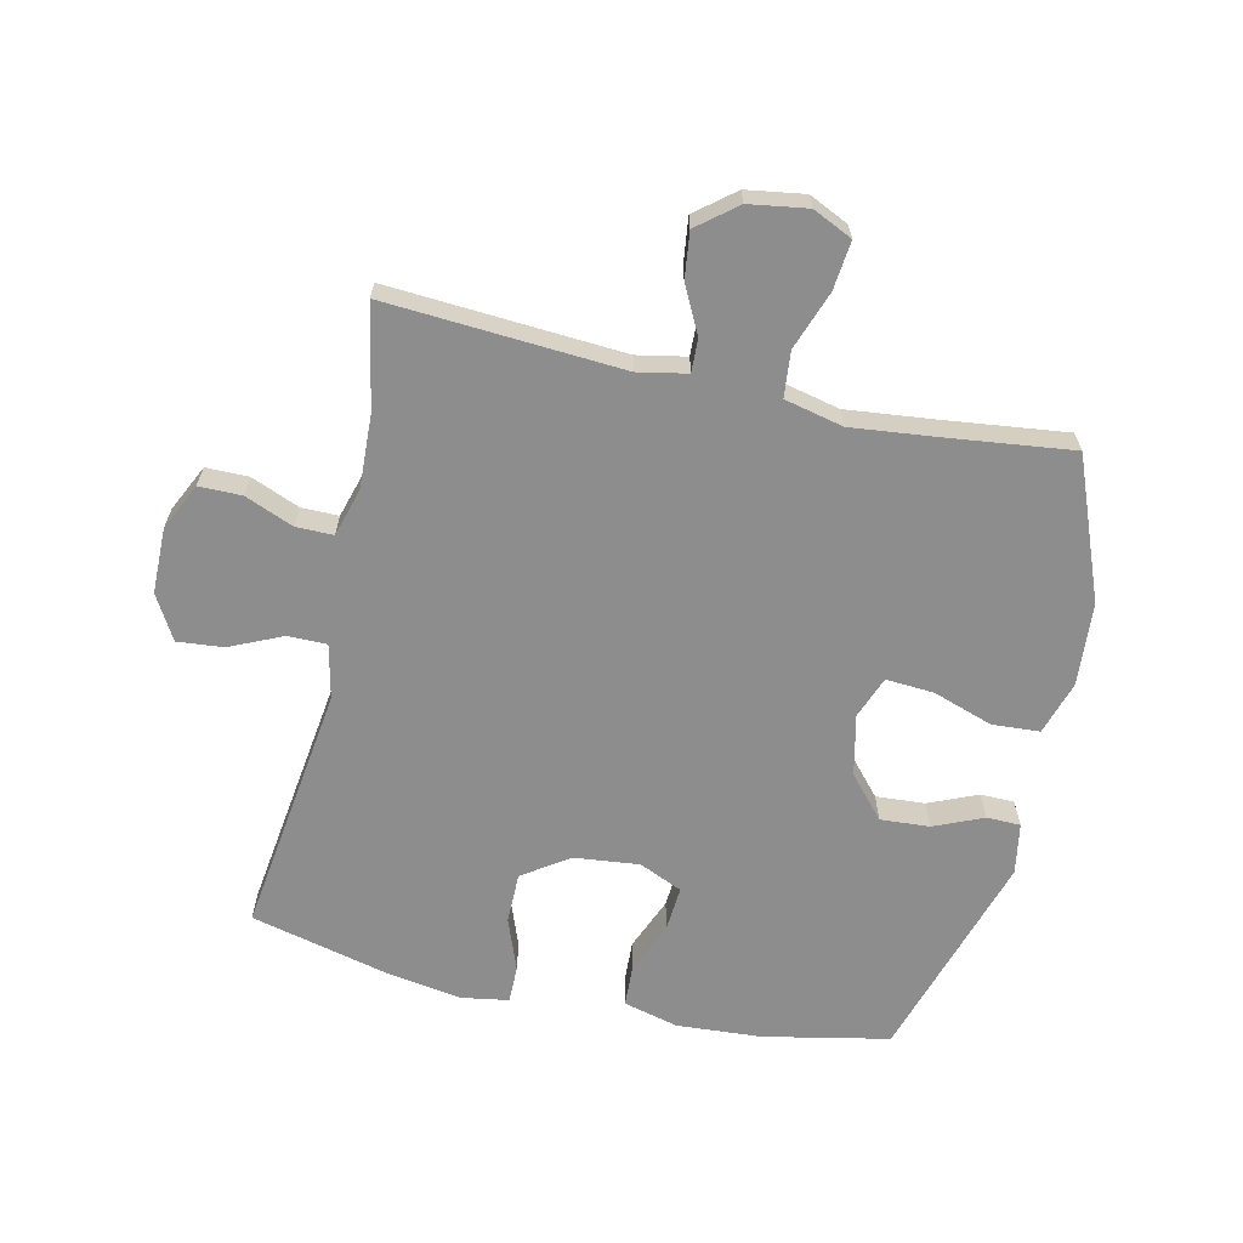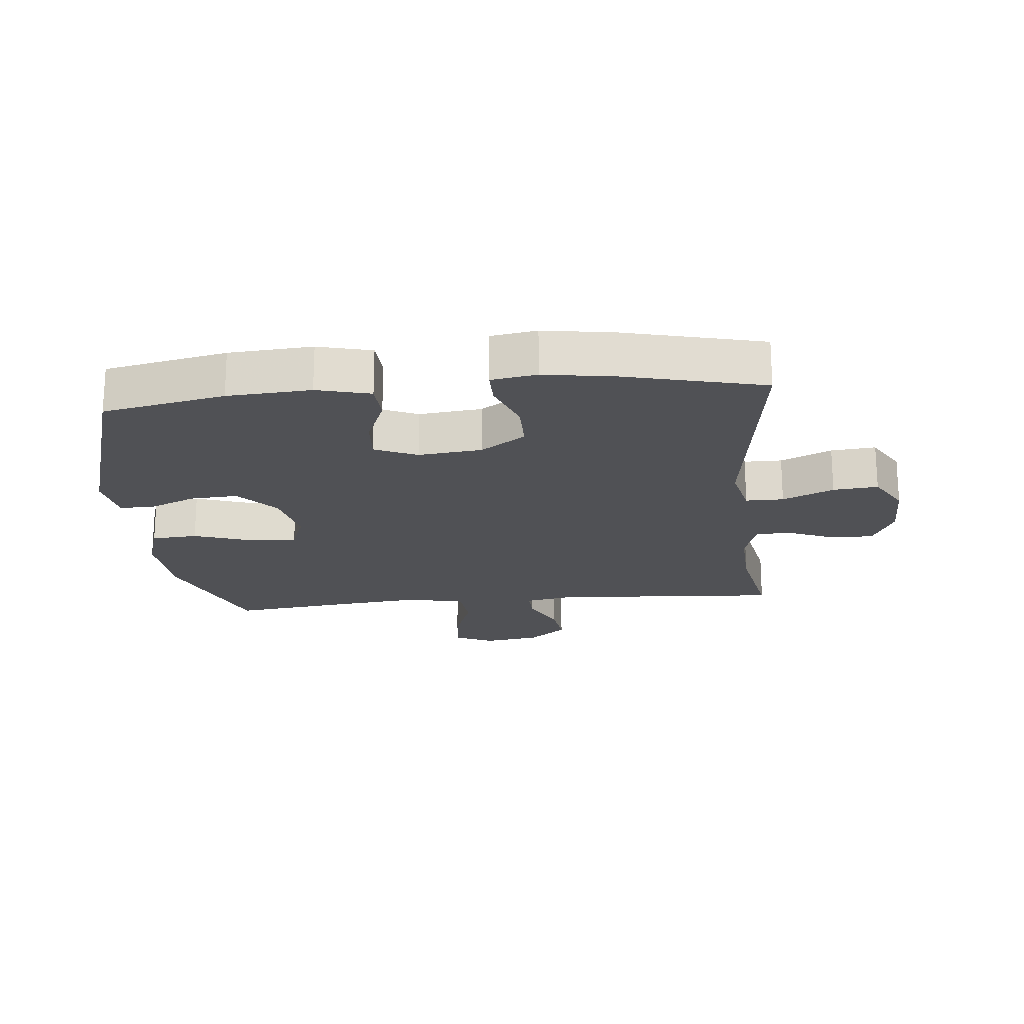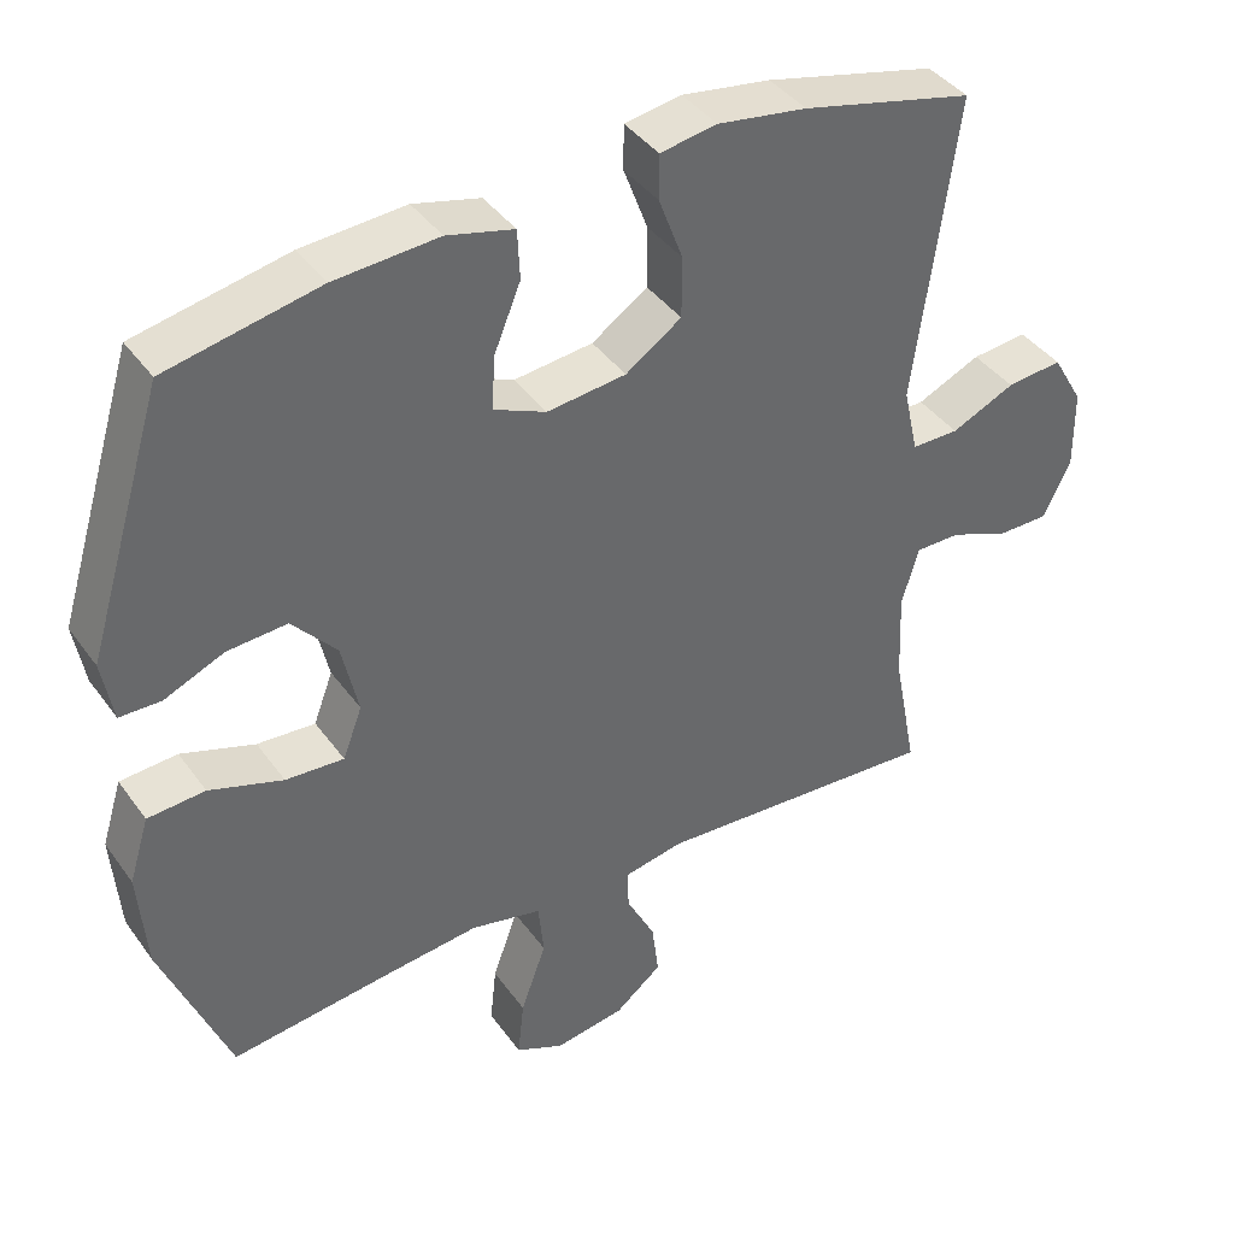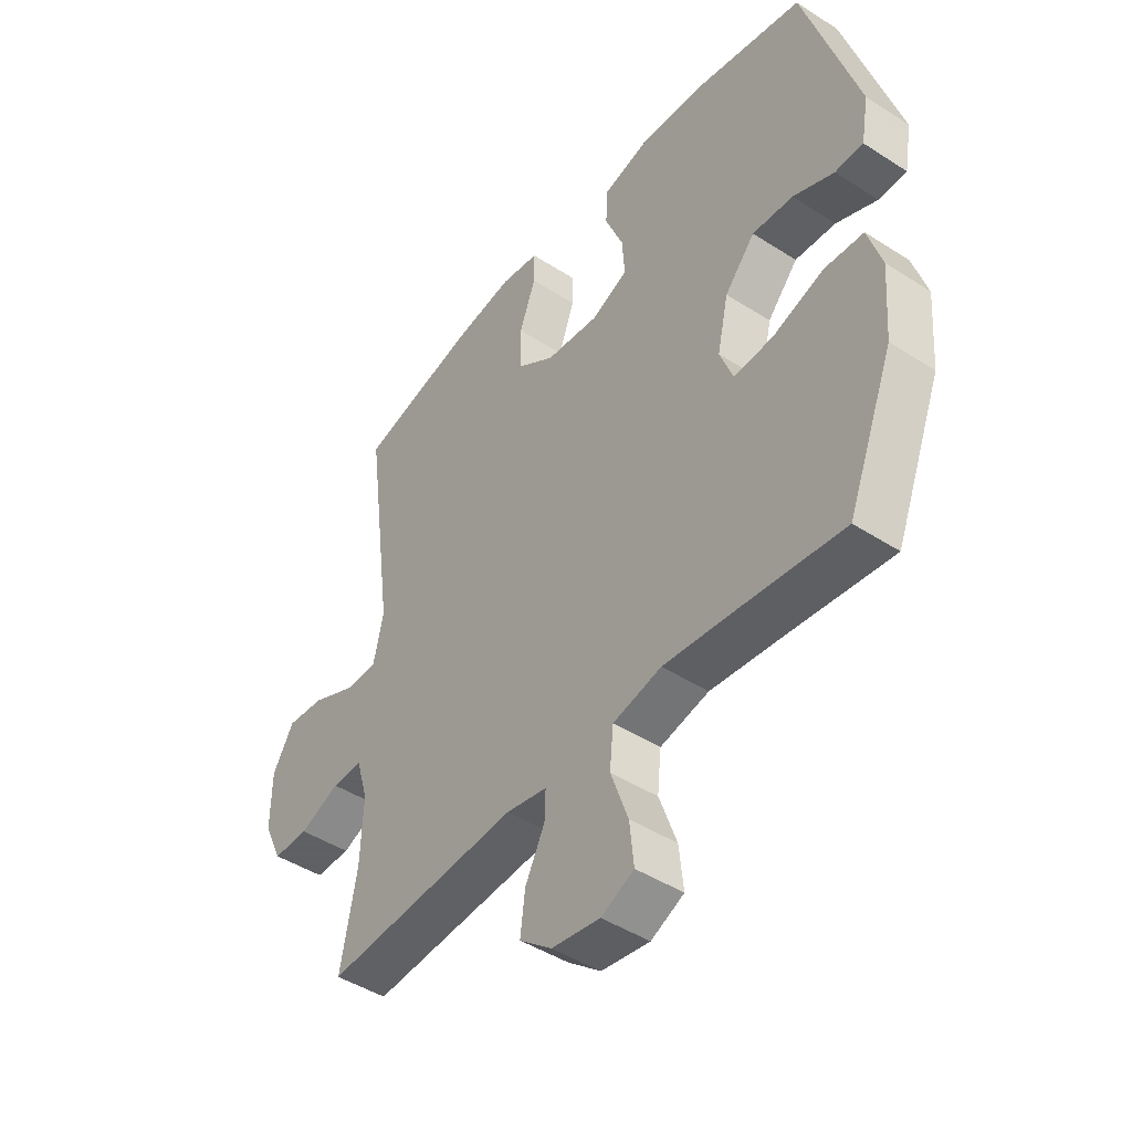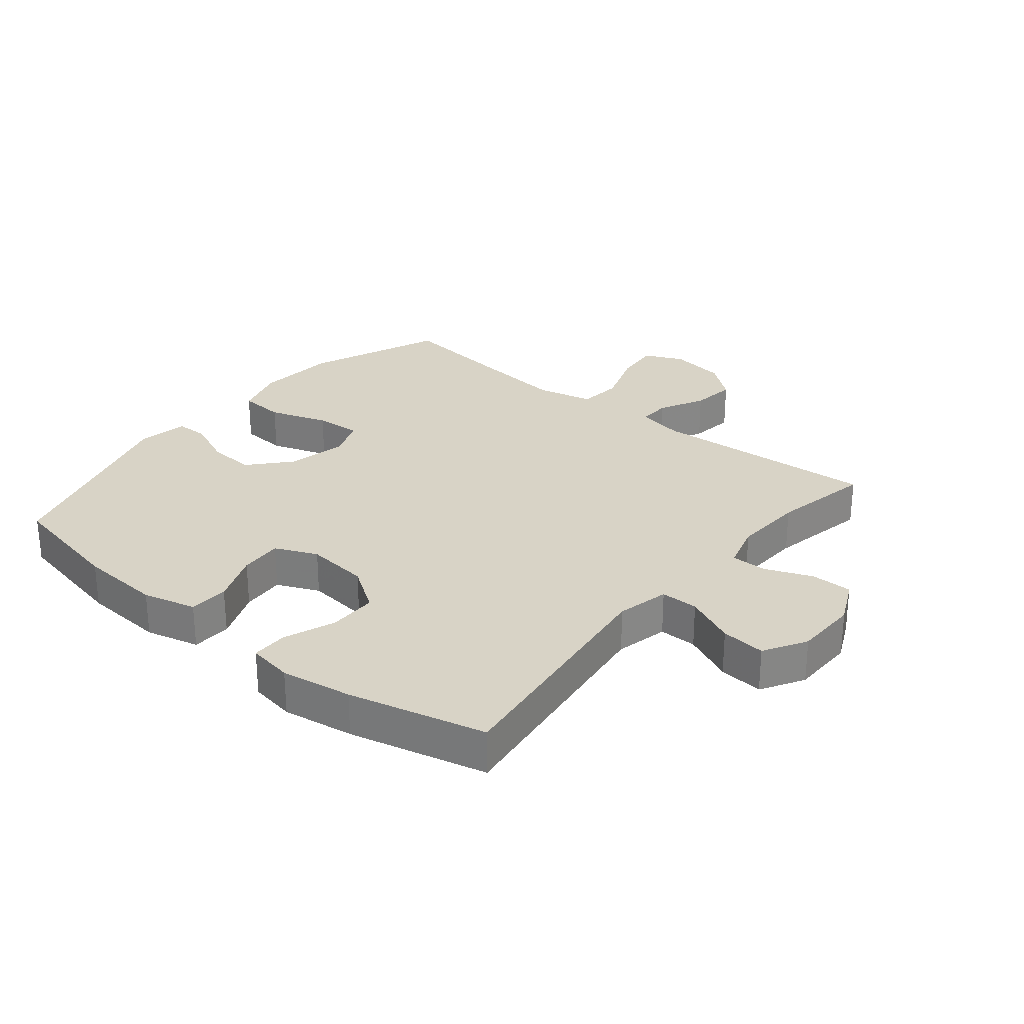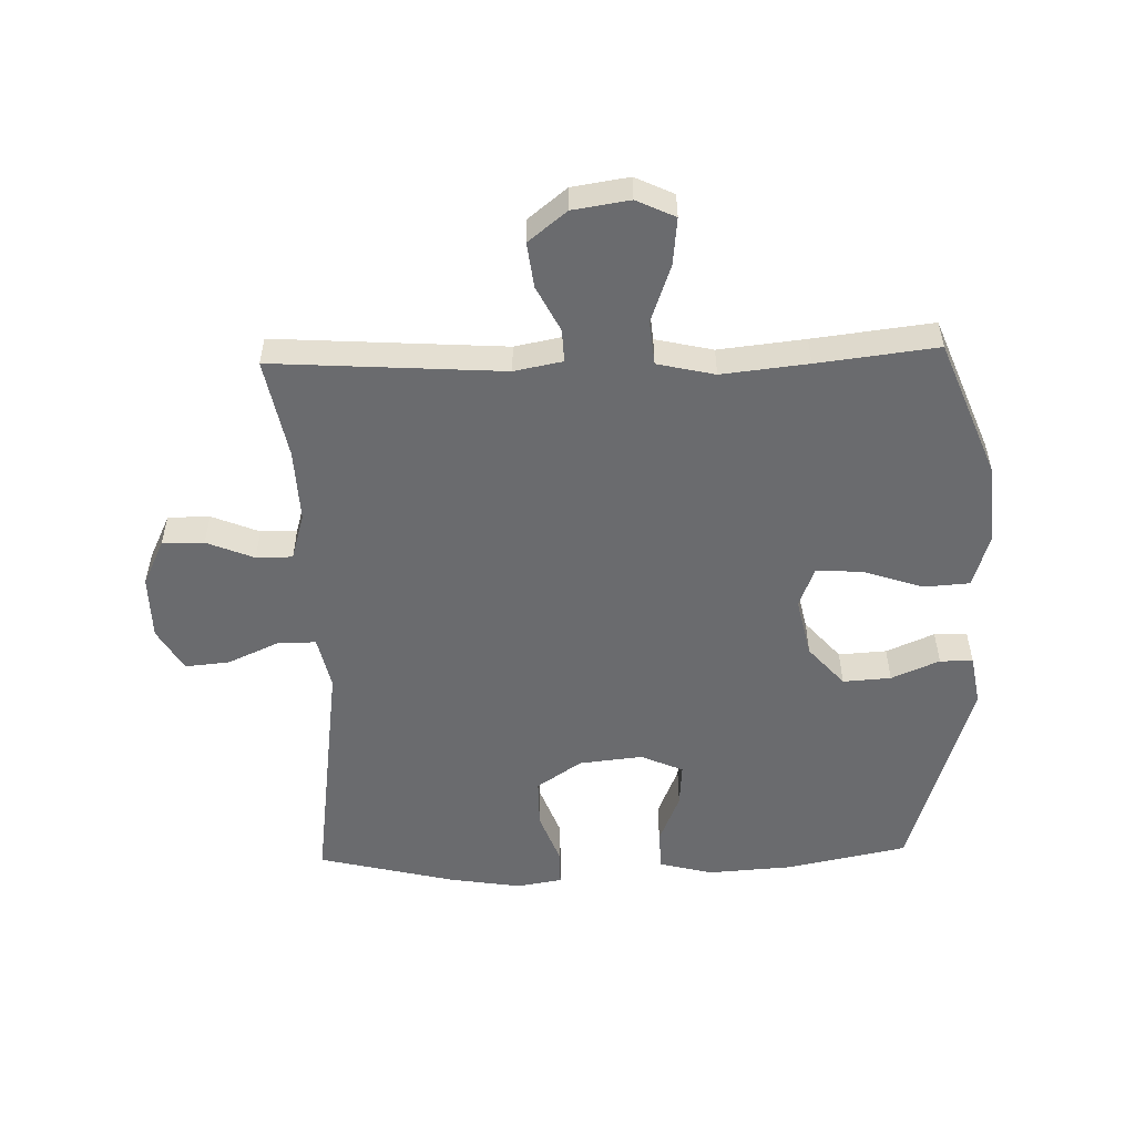
<metadata>
{"format":"obj","ext":"obj","renderer":"f3d","projection":"perspective","resolution":1024,"background":"white","views":[{"elev":-64.7,"azim":167.3,"up":"+Y"},{"elev":-20.2,"azim":5.6,"up":"+Y"},{"elev":40.4,"azim":-32.3,"up":"+Z"},{"elev":-45.3,"azim":-126.7,"up":"+Z"},{"elev":28.1,"azim":39.5,"up":"+Y"},{"elev":-53.4,"azim":-178.4,"up":"+Y"}]}
</metadata>
<code>
v 0.5 0.07 -0.5
v 0.131 0.07 -0.476
v 0.054 0.07 -0.491
v 0.056 0.07 -0.543
v 0.093 0.07 -0.616
v 0.102 0.07 -0.688
v 0.041 0.07 -0.737
v -0.05 0.07 -0.751
v -0.112 0.07 -0.722
v -0.104 0.07 -0.646
v -0.071 0.07 -0.554
v -0.078 0.07 -0.483
v -0.17 0.07 -0.462
v -0.308 0.07 -0.477
v -0.5 0.07 -0.5
v -0.587 0.07 -0.281
v -0.597 0.07 -0.151
v -0.571 0.07 -0.067
v -0.497 0.07 -0.062
v -0.402 0.07 -0.094
v -0.327 0.07 -0.099
v -0.302 0.07 -0.033
v -0.323 0.07 0.062
v -0.38 0.07 0.127
v -0.457 0.07 0.122
v -0.534 0.07 0.089
v -0.587 0.07 0.09
v -0.601 0.07 0.17
v -0.5 0.07 0.5
v -0.304 0.07 0.54
v -0.17 0.07 0.549
v -0.084 0.07 0.527
v -0.081 0.07 0.463
v -0.115 0.07 0.38
v -0.12 0.07 0.31
v -0.052 0.07 0.28
v 0.05 0.07 0.291
v 0.122 0.07 0.34
v 0.122 0.07 0.419
v 0.091 0.07 0.502
v 0.091 0.07 0.56
v 0.164 0.07 0.572
v 0.279 0.07 0.554
v 0.5 0.07 0.5
v 0.447 0.07 0.107
v 0.466 0.07 0.022
v 0.527 0.07 0.022
v 0.609 0.07 0.059
v 0.681 0.07 0.066
v 0.721 0.07 -0.003
v 0.722 0.07 -0.106
v 0.687 0.07 -0.179
v 0.62 0.07 -0.179
v 0.544 0.07 -0.148
v 0.486 0.07 -0.148
v 0.464 0.07 -0.223
v 0.469 0.07 -0.339
v 0.5 0 -0.5
v 0.131 0 -0.476
v 0.054 0 -0.491
v 0.056 0 -0.543
v 0.093 0 -0.616
v 0.102 0 -0.688
v 0.041 0 -0.737
v -0.05 0 -0.751
v -0.112 0 -0.722
v -0.104 0 -0.646
v -0.071 0 -0.554
v -0.078 0 -0.483
v -0.17 0 -0.462
v -0.308 0 -0.477
v -0.5 0 -0.5
v -0.587 0 -0.281
v -0.597 0 -0.151
v -0.571 0 -0.067
v -0.497 0 -0.062
v -0.402 0 -0.094
v -0.327 0 -0.099
v -0.302 0 -0.033
v -0.323 0 0.062
v -0.38 0 0.127
v -0.457 0 0.122
v -0.534 0 0.089
v -0.587 0 0.09
v -0.601 0 0.17
v -0.5 0 0.5
v -0.304 0 0.54
v -0.17 0 0.549
v -0.084 0 0.527
v -0.081 0 0.463
v -0.115 0 0.38
v -0.12 0 0.31
v -0.052 0 0.28
v 0.05 0 0.291
v 0.122 0 0.34
v 0.122 0 0.419
v 0.091 0 0.502
v 0.091 0 0.56
v 0.164 0 0.572
v 0.279 0 0.554
v 0.5 0 0.5
v 0.447 0 0.107
v 0.466 0 0.022
v 0.527 0 0.022
v 0.609 0 0.059
v 0.681 0 0.066
v 0.721 0 -0.003
v 0.722 0 -0.106
v 0.687 0 -0.179
v 0.62 0 -0.179
v 0.544 0 -0.148
v 0.486 0 -0.148
v 0.464 0 -0.223
v 0.469 0 -0.339
f 52 53 54
f 51 52 54
f 50 51 54
f 49 50 54
f 48 49 54
f 47 48 54
f 46 47 54 55
f 45 46 55 56
f 43 44 45
f 42 43 45
f 41 42 45
f 40 41 45
f 39 40 45
f 45 56 57
f 39 45 57
f 38 39 57
f 32 33 34
f 31 32 34
f 30 31 34
f 29 30 34
f 28 29 34
f 27 28 34
f 26 27 34
f 25 26 34
f 24 25 34 35
f 23 24 35 36
f 18 19 20
f 17 18 20
f 16 17 20
f 15 16 20
f 14 15 20
f 13 14 20 21
f 12 13 21 22
f 9 10 11
f 8 9 11
f 7 8 11
f 6 7 11
f 5 6 11
f 4 5 11
f 3 4 11 12
f 23 36 37
f 22 23 37
f 12 22 37
f 3 12 37
f 2 3 37
f 37 38 57
f 2 37 57
f 1 2 57
f 111 110 109
f 111 109 108
f 111 108 107
f 111 107 106
f 111 106 105
f 111 105 104
f 112 111 104 103
f 113 112 103 102
f 102 101 100
f 102 100 99
f 102 99 98
f 102 98 97
f 102 97 96
f 114 113 102
f 114 102 96
f 114 96 95
f 91 90 89
f 91 89 88
f 91 88 87
f 91 87 86
f 91 86 85
f 91 85 84
f 91 84 83
f 91 83 82
f 92 91 82 81
f 93 92 81 80
f 77 76 75
f 77 75 74
f 77 74 73
f 77 73 72
f 77 72 71
f 78 77 71 70
f 79 78 70 69
f 68 67 66
f 68 66 65
f 68 65 64
f 68 64 63
f 68 63 62
f 68 62 61
f 69 68 61 60
f 94 93 80
f 94 80 79
f 94 79 69
f 94 69 60
f 94 60 59
f 114 95 94
f 114 94 59
f 114 59 58
f 1 58 59 2
f 2 59 60 3
f 3 60 61 4
f 4 61 62 5
f 5 62 63 6
f 6 63 64 7
f 7 64 65 8
f 8 65 66 9
f 9 66 67 10
f 10 67 68 11
f 11 68 69 12
f 12 69 70 13
f 13 70 71 14
f 14 71 72 15
f 15 72 73 16
f 16 73 74 17
f 17 74 75 18
f 18 75 76 19
f 19 76 77 20
f 20 77 78 21
f 21 78 79 22
f 22 79 80 23
f 23 80 81 24
f 24 81 82 25
f 25 82 83 26
f 26 83 84 27
f 27 84 85 28
f 28 85 86 29
f 29 86 87 30
f 30 87 88 31
f 31 88 89 32
f 32 89 90 33
f 33 90 91 34
f 34 91 92 35
f 35 92 93 36
f 36 93 94 37
f 37 94 95 38
f 38 95 96 39
f 39 96 97 40
f 40 97 98 41
f 41 98 99 42
f 42 99 100 43
f 43 100 101 44
f 44 101 102 45
f 45 102 103 46
f 46 103 104 47
f 47 104 105 48
f 48 105 106 49
f 49 106 107 50
f 50 107 108 51
f 51 108 109 52
f 52 109 110 53
f 53 110 111 54
f 54 111 112 55
f 55 112 113 56
f 56 113 114 57
f 57 114 58 1

</code>
